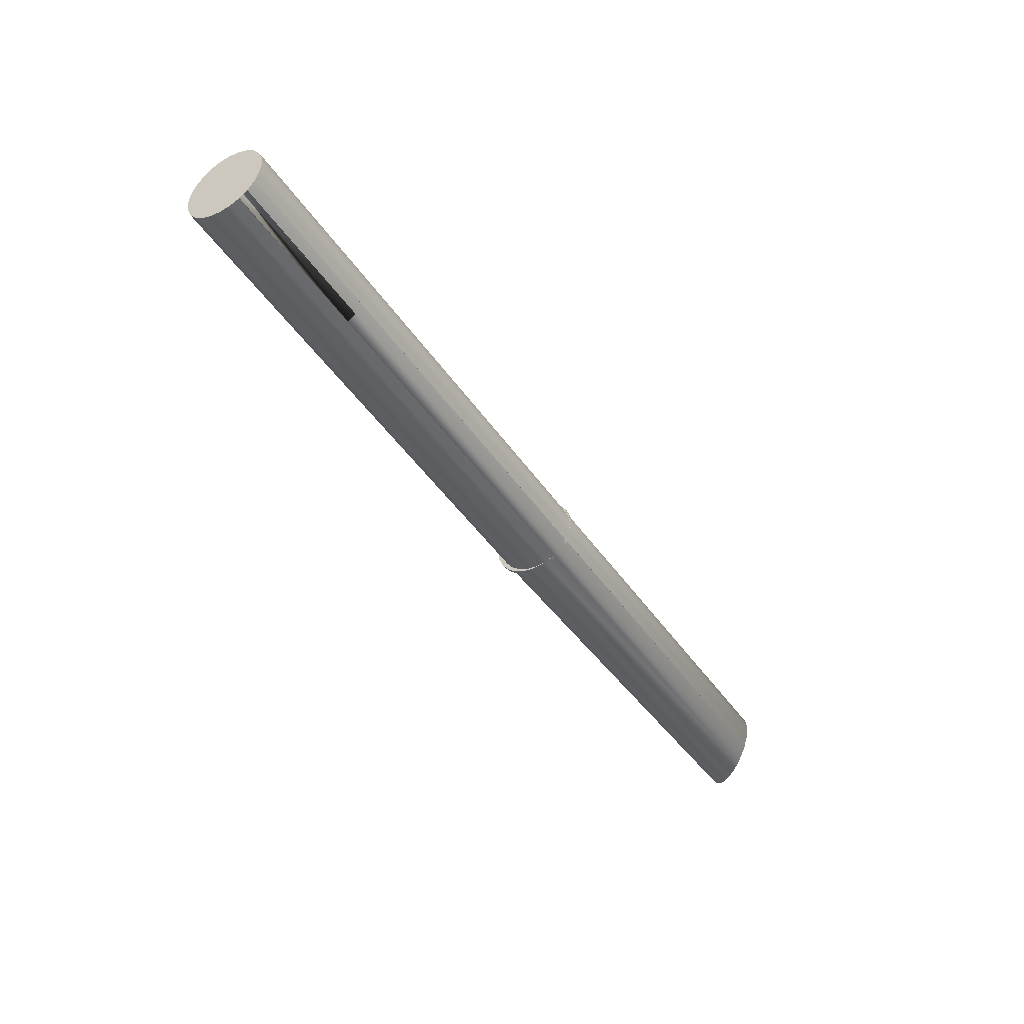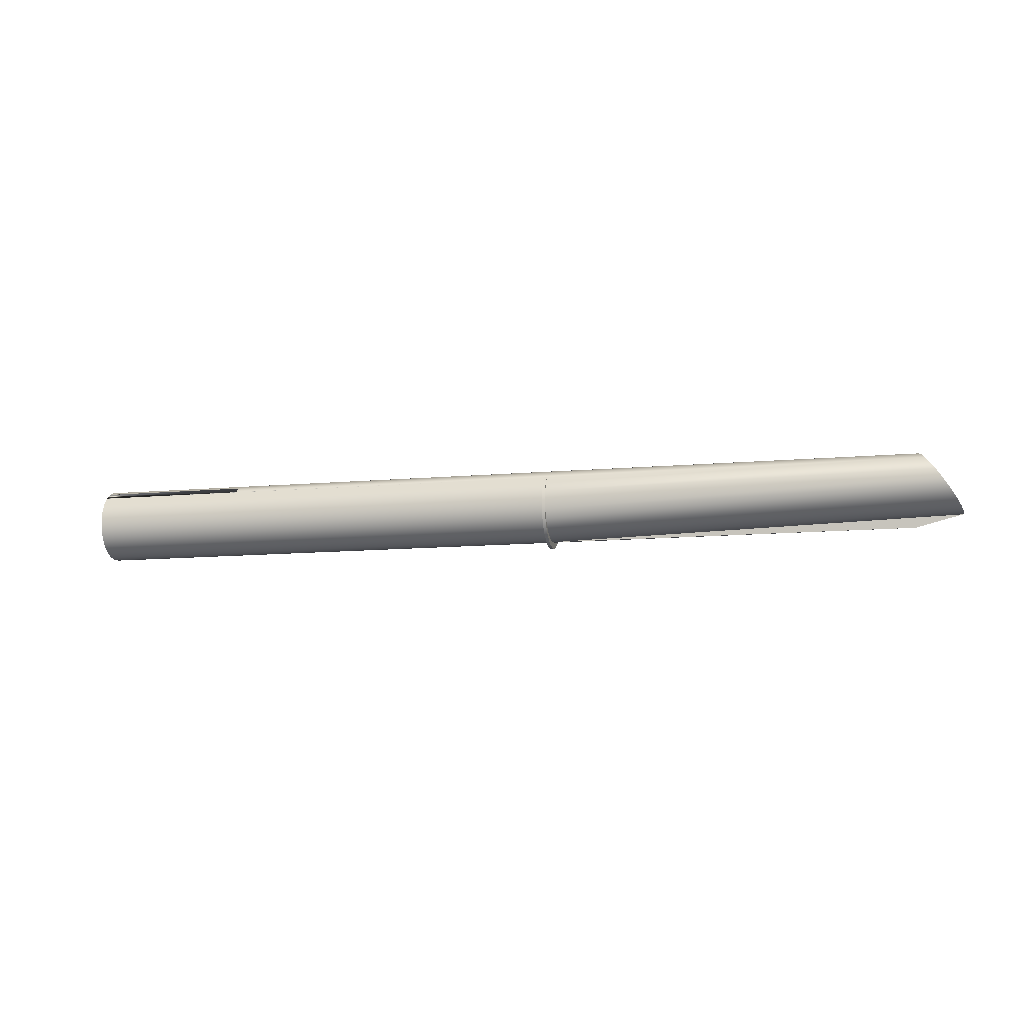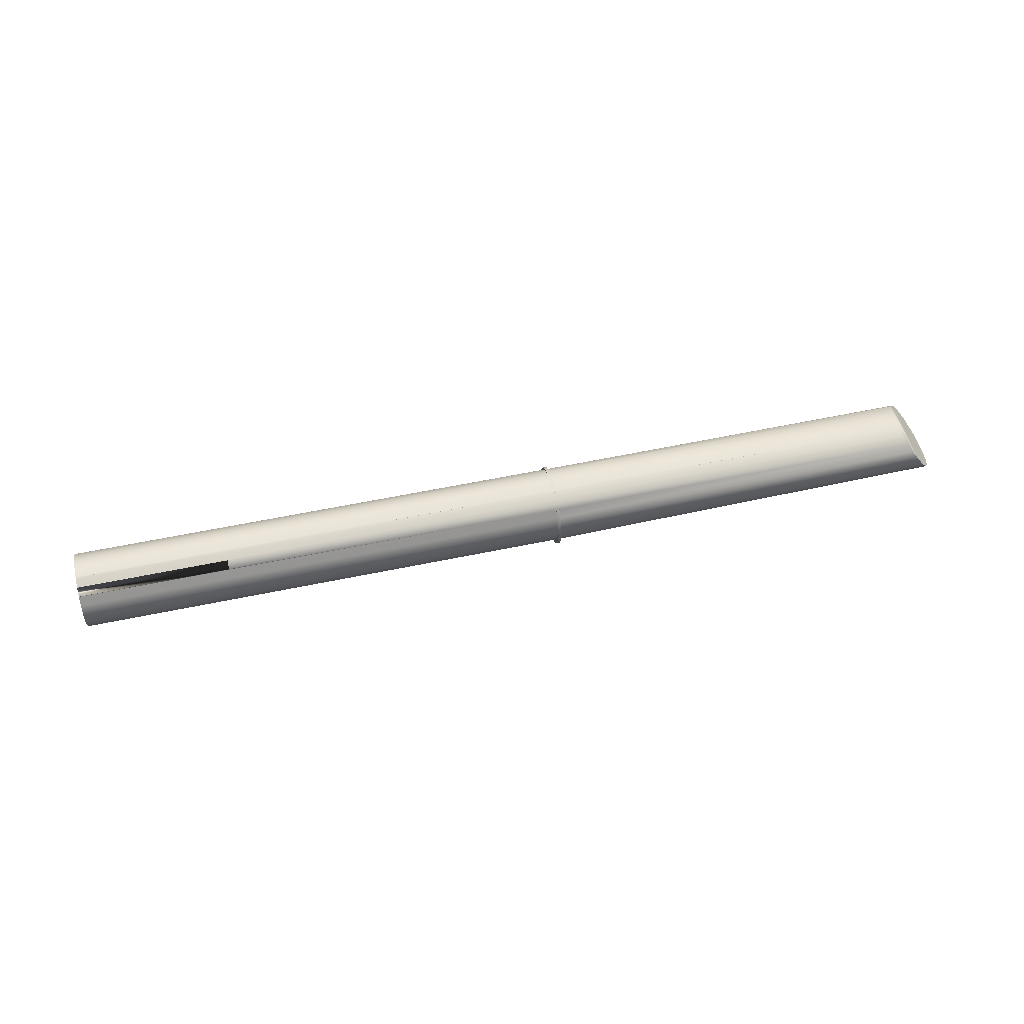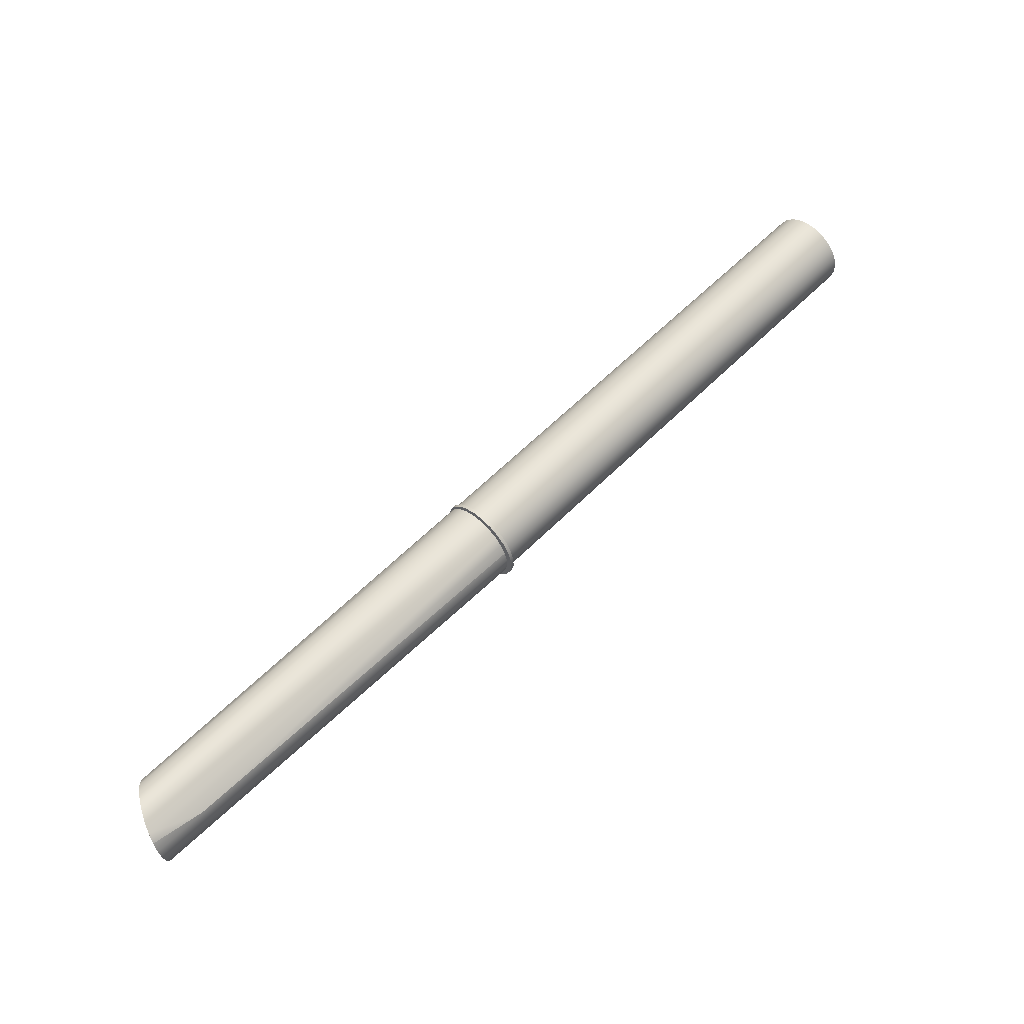
<metadata>
{"format":"obj","ext":"obj","renderer":"f3d","projection":"perspective","resolution":1024,"background":"white","views":[{"elev":-17.4,"azim":124.5,"up":"+Z"},{"elev":-11.5,"azim":170.3,"up":"+Y"},{"elev":53.7,"azim":144.7,"up":"+Y"},{"elev":25.5,"azim":-41.8,"up":"+Z"}]}
</metadata>
<code>
o jkp_4_1/jkp_4/mesh16/mesh16-geometry#mesh16-geometry
v -0.04513 -0.944 -0.05987
v -0.046 -0.9435 -0.05885
v -0.04562 -0.9435 -0.05869
v -0.04551 -0.944 -0.06003
v -0.04615 -0.9432 -0.05739
v -0.04712 -0.9439 -0.05507
v -0.0475 -0.9439 -0.05523
v -0.04654 -0.9432 -0.05755
v -0.04665 -0.9434 -0.05619
v -0.04512 -0.9441 -0.05989
v -0.04551 -0.9441 -0.06005
v -0.04704 -0.9434 -0.05635
v -0.04708 -0.9434 -0.05624
v 0.01404 -0.9434 -0.03104
v -0.0467 -0.9434 -0.05608
v -0.04507 -0.9442 -0.06001
v 0.01358 -0.9439 -0.02991
v -0.04721 -0.9439 -0.05485
v -0.04545 -0.9442 -0.06018
v -0.09367 -0.9435 -0.07567
v -0.04759 -0.9439 -0.05501
v -0.09308 -0.9434 -0.07684
v 0.01454 -0.9432 -0.03224
v -0.04752 -0.9447 -0.0541
v 0.01318 -0.9447 -0.02895
v -0.0479 -0.9447 -0.05426
v -0.09439 -0.9439 -0.07466
v -0.09267 -0.9435 -0.07808
v 0.01497 -0.9434 -0.03328
v 0.0155 -0.9439 -0.03456
v -0.04476 -0.9448 -0.06074
v 0.0159 -0.9447 -0.03553
v -0.04765 -0.9447 -0.05379
v -0.04515 -0.9448 -0.0609
v -0.09247 -0.9439 -0.07931
v -0.04804 -0.9447 -0.05395
v -0.04604 -0.9435 -0.05875
v 0.01504 -0.9434 -0.03344
v -0.04566 -0.9435 -0.05859
v 0.01553 -0.944 -0.03463
v 0.01507 -0.9435 -0.03352
v -0.04449 -0.9458 -0.06142
v 0.01287 -0.9458 -0.02821
v -0.04821 -0.9458 -0.05352
v 0.01591 -0.9447 -0.03554
v -0.04782 -0.9458 -0.05336
v -0.0952 -0.9446 -0.07386
v -0.04487 -0.9458 -0.06158
v -0.09248 -0.9446 -0.08044
v -0.003109 -0.944 -0.04235
v -0.0447 -0.945 -0.06091
v 0.01621 -0.9458 -0.03627
v -0.09605 -0.9454 -0.07335
v -0.002737 -0.9447 -0.04325
v -0.04799 -0.9458 -0.05296
v -0.04508 -0.945 -0.06107
v -0.04838 -0.9458 -0.05312
v -0.04429 -0.947 -0.06188
v -0.04438 -0.9461 -0.06168
v 0.01268 -0.947 -0.02775
v 0.0164 -0.947 -0.03673
v -0.04802 -0.947 -0.0529
v -0.0484 -0.947 -0.05306
v -0.04468 -0.947 -0.06204
v -0.09271 -0.9454 -0.0814
v -0.04477 -0.9461 -0.06184
v -0.09686 -0.9465 -0.07314
v -0.04822 -0.9471 -0.05242
v -0.0486 -0.9471 -0.05258
v -0.09314 -0.9465 -0.08212
v -0.04808 -0.9483 -0.05274
v -0.04419 -0.9474 -0.06214
v -0.04462 -0.9483 -0.0622
v 0.01261 -0.9483 -0.02759
v -0.04423 -0.9483 -0.06204
v -0.0976 -0.9475 -0.07326
v -0.04457 -0.9474 -0.0623
v -0.04847 -0.9483 -0.0529
v -0.09375 -0.9475 -0.08256
v 0.01647 -0.9483 -0.03689
v -0.0483 -0.9485 -0.05221
v -0.04869 -0.9485 -0.05237
v -0.04802 -0.9496 -0.0529
v 0.01268 -0.9496 -0.02775
v -0.04413 -0.9489 -0.06228
v -0.04452 -0.9489 -0.06244
v -0.04468 -0.9496 -0.06204
v 0.0164 -0.9496 -0.03673
v -0.09821 -0.9486 -0.0737
v -0.09448 -0.9486 -0.08268
v -0.0484 -0.9496 -0.05306
v -0.04429 -0.9496 -0.06188
v -0.04825 -0.9499 -0.05234
v -0.04863 -0.9499 -0.0525
v -0.04782 -0.9508 -0.05336
v 0.01287 -0.9508 -0.02821
v -0.04422 -0.9503 -0.06207
v -0.04487 -0.9508 -0.06158
v -0.0446 -0.9503 -0.06223
v -0.04449 -0.9508 -0.06142
v -0.04821 -0.9508 -0.05352
v -0.09864 -0.9496 -0.07442
v 0.01621 -0.9508 -0.03627
v -0.0953 -0.9496 -0.08248
v -0.04805 -0.9513 -0.05281
v -0.04844 -0.9513 -0.05297
v -0.04479 -0.9518 -0.06068
v 0.01318 -0.9518 -0.02895
v -0.04752 -0.9518 -0.0541
v 0.0159 -0.9518 -0.03553
v -0.04444 -0.9516 -0.06153
v -0.04483 -0.9516 -0.06169
v -0.04518 -0.9518 -0.06084
v -0.0479 -0.9518 -0.05426
v -0.09614 -0.9505 -0.08196
v -0.09887 -0.9505 -0.07538
v -0.04773 -0.9524 -0.05357
v -0.04812 -0.9524 -0.05373
v -0.04519 -0.9526 -0.05971
v -0.04558 -0.9526 -0.05988
v -0.04712 -0.9526 -0.05507
v 0.0155 -0.9526 -0.03456
v -0.0475 -0.9526 -0.05523
v -0.04517 -0.9527 -0.06086
v -0.09696 -0.9512 -0.08117
v -0.04478 -0.9527 -0.06069
v 0.01358 -0.9526 -0.02991
v -0.09888 -0.9512 -0.07652
v -0.04665 -0.9531 -0.05619
v -0.0477 -0.9533 -0.05475
v -0.04704 -0.9531 -0.05635
v -0.04604 -0.9531 -0.05875
v 0.01504 -0.9531 -0.03344
v -0.09768 -0.9516 -0.08015
v -0.04566 -0.9531 -0.05859
v 0.01404 -0.9531 -0.03104
v -0.04523 -0.9535 -0.05963
v -0.09285 -0.9531 -0.07533
v -0.04731 -0.9533 -0.05459
v -0.04561 -0.9535 -0.05979
v -0.09868 -0.9516 -0.07774
v -0.04615 -0.9533 -0.05739
v -0.04654 -0.9533 -0.05755
v -0.04682 -0.9539 -0.05579
v -0.09827 -0.9517 -0.07898
v 0.01454 -0.9533 -0.03224
v -0.04574 -0.954 -0.0584
v -0.0472 -0.9539 -0.05595
v -0.04612 -0.954 -0.05856
v -0.04666 -0.9541 -0.05725
v -0.04628 -0.9541 -0.05709
f 1 2 3
f 2 1 4
f 2 5 3
f 6 1 3
f 4 7 2
f 5 2 8
f 9 3 5
f 6 10 1
f 6 3 9
f 11 7 4
f 2 7 12
f 2 12 8
f 13 5 8
f 15 9 5
f 6 16 10
f 18 6 9
f 19 7 11
f 7 21 12
f 12 13 8
f 5 13 15
f 18 9 15
f 24 16 6
f 18 24 6
f 19 26 7
f 26 21 7
f 12 21 13
f 21 15 13
f 15 21 18
f 24 31 16
f 33 24 18
f 34 26 19
f 26 36 21
f 36 18 21
f 24 42 31
f 34 16 31
f 33 46 24
f 18 36 33
f 48 26 34
f 16 34 19
f 44 36 26
f 46 42 24
f 42 51 31
f 48 44 26
f 55 46 33
f 36 55 33
f 56 48 34
f 44 57 36
f 46 58 42
f 42 59 51
f 64 44 48
f 55 62 46
f 55 36 57
f 66 48 56
f 63 57 44
f 62 58 46
f 58 59 42
f 59 56 51
f 64 63 44
f 66 64 48
f 68 62 55
f 69 55 57
f 56 59 66
f 63 69 57
f 71 58 62
f 58 72 59
f 73 63 64
f 77 64 66
f 68 71 62
f 55 69 68
f 59 77 66
f 78 69 63
f 71 75 58
f 75 72 58
f 77 59 72
f 77 73 64
f 73 78 63
f 81 71 68
f 69 81 68
f 78 82 69
f 83 75 71
f 75 85 72
f 72 86 77
f 86 73 77
f 87 78 73
f 81 83 71
f 81 69 82
f 91 82 78
f 83 92 75
f 92 85 75
f 86 72 85
f 86 87 73
f 87 91 78
f 93 83 81
f 82 93 81
f 91 94 82
f 95 92 83
f 92 97 85
f 97 86 85
f 99 87 86
f 87 101 91
f 93 95 83
f 93 82 94
f 101 94 91
f 95 100 92
f 100 97 92
f 86 97 99
f 99 98 87
f 98 101 87
f 105 95 93
f 94 105 93
f 101 106 94
f 95 107 100
f 100 111 97
f 97 112 99
f 112 98 99
f 113 101 98
f 105 109 95
f 105 94 106
f 114 106 101
f 109 107 95
f 107 111 100
f 112 97 111
f 112 113 98
f 113 114 101
f 117 109 105
f 106 117 105
f 114 118 106
f 109 119 107
f 119 111 107
f 111 124 112
f 112 120 113
f 120 114 113
f 117 121 109
f 117 106 118
f 123 118 114
f 121 119 109
f 119 126 111
f 120 123 114
f 124 111 126
f 124 120 112
f 117 129 121
f 130 117 118
f 131 118 123
f 129 119 121
f 135 126 119
f 120 131 123
f 137 124 126
f 124 132 120
f 139 129 117
f 117 130 139
f 131 130 118
f 129 135 119
f 132 131 120
f 135 137 126
f 124 137 140
f 140 132 124
f 129 139 142
f 130 144 139
f 130 131 143
f 135 129 142
f 131 132 143
f 142 137 135
f 147 140 137
f 140 143 132
f 139 137 142
f 144 130 148
f 144 137 139
f 140 130 143
f 140 147 149
f 144 147 137
f 140 148 130
f 150 144 148
f 147 150 149
f 149 148 140
f 147 144 151
f 144 150 151
f 148 149 150
f 150 147 151
f 3 2 1
f 4 1 2
f 3 5 2
f 3 5 2
f 3 1 6
f 2 7 4
f 8 2 5
f 8 2 5
f 5 3 9
f 1 10 6
f 9 3 6
f 4 7 11
f 12 7 2
f 8 12 2
f 8 5 13
f 8 5 12
f 5 9 15
f 9 12 5
f 10 16 6
f 9 6 18
f 6 7 9
f 11 7 19
f 12 21 7
f 12 9 7
f 8 13 12
f 15 13 5
f 15 9 18
f 6 16 24
f 6 24 18
f 7 6 26
f 7 26 19
f 7 21 26
f 13 21 12
f 13 15 21
f 29 14 23
f 23 14 29
f 30 17 14
f 14 17 30
f 18 21 15
f 16 31 24
f 24 26 6
f 32 25 17
f 17 25 32
f 18 24 33
f 19 26 34
f 21 36 26
f 38 14 29
f 29 14 38
f 40 17 30
f 30 17 40
f 30 14 41
f 41 14 30
f 21 18 36
f 31 42 24
f 31 16 34
f 26 24 44
f 45 25 32
f 32 25 45
f 32 17 40
f 40 17 32
f 24 46 33
f 33 36 18
f 34 26 48
f 19 34 16
f 26 36 44
f 41 14 38
f 38 14 41
f 24 42 46
f 42 31 48
f 31 51 42
f 34 48 31
f 52 43 25
f 25 43 52
f 46 44 24
f 26 44 48
f 52 25 45
f 45 25 52
f 40 54 32
f 33 46 55
f 33 55 36
f 34 48 56
f 36 57 44
f 54 40 50
f 42 58 46
f 42 48 58
f 51 59 42
f 61 43 52
f 52 43 61
f 46 62 44
f 48 44 64
f 46 62 55
f 57 36 55
f 56 48 66
f 44 57 63
f 46 58 62
f 42 59 58
f 64 58 48
f 51 56 59
f 61 60 43
f 43 60 61
f 63 44 62
f 44 63 64
f 48 64 66
f 55 62 68
f 57 55 69
f 66 59 56
f 57 69 63
f 62 58 71
f 59 72 58
f 64 73 58
f 61 74 60
f 60 74 61
f 62 71 63
f 64 63 73
f 66 64 77
f 62 71 68
f 68 69 55
f 66 77 59
f 63 69 78
f 58 75 71
f 58 72 75
f 72 59 77
f 75 58 73
f 64 73 77
f 80 74 61
f 61 74 80
f 78 63 71
f 63 78 73
f 68 71 81
f 68 81 69
f 69 82 78
f 71 75 83
f 72 85 75
f 77 86 72
f 73 87 75
f 77 73 86
f 88 74 80
f 80 74 88
f 71 83 78
f 73 78 87
f 71 83 81
f 82 69 81
f 78 82 91
f 75 92 83
f 88 84 74
f 74 84 88
f 75 85 92
f 85 72 86
f 92 75 87
f 73 87 86
f 91 78 83
f 78 91 87
f 81 83 93
f 81 93 82
f 82 94 91
f 83 92 95
f 88 96 84
f 84 96 88
f 85 97 92
f 85 86 97
f 87 98 92
f 86 87 99
f 91 83 101
f 91 101 87
f 83 95 93
f 94 82 93
f 91 94 101
f 92 100 95
f 95 101 83
f 103 96 88
f 88 96 103
f 92 97 100
f 99 97 86
f 100 92 98
f 87 98 99
f 87 101 98
f 93 95 105
f 93 105 94
f 94 106 101
f 100 107 95
f 95 109 101
f 110 96 103
f 103 96 110
f 97 111 100
f 99 112 97
f 98 113 100
f 99 98 112
f 98 101 113
f 95 109 105
f 106 94 105
f 101 106 114
f 95 107 109
f 107 100 113
f 100 111 107
f 110 108 96
f 96 108 110
f 114 101 109
f 111 97 112
f 98 113 112
f 101 114 113
f 105 109 117
f 105 117 106
f 106 118 114
f 107 119 109
f 113 120 107
f 107 111 119
f 122 108 110
f 110 108 122
f 114 109 123
f 112 124 111
f 113 120 112
f 113 114 120
f 109 121 117
f 118 106 117
f 114 118 123
f 109 119 121
f 119 107 120
f 111 126 119
f 121 123 109
f 122 127 108
f 108 127 122
f 114 123 120
f 126 111 124
f 112 120 124
f 121 129 117
f 118 117 130
f 123 118 131
f 121 119 129
f 120 132 119
f 119 126 135
f 123 121 131
f 122 136 127
f 127 136 122
f 123 131 120
f 126 124 137
f 120 132 124
f 117 129 139
f 129 131 121
f 139 130 117
f 118 130 131
f 119 135 129
f 135 119 132
f 120 131 132
f 133 136 122
f 122 136 133
f 126 137 135
f 140 137 124
f 124 132 140
f 142 139 129
f 131 129 143
f 139 144 130
f 143 131 130
f 142 129 135
f 135 132 142
f 143 132 131
f 136 133 146
f 146 133 136
f 135 137 142
f 137 140 147
f 132 143 140
f 138 143 141
f 142 137 139
f 142 143 129
f 148 130 144
f 139 137 144
f 143 130 140
f 143 142 132
f 149 147 140
f 137 147 144
f 130 148 140
f 148 144 150
f 149 150 147
f 140 148 149
f 151 144 147
f 151 150 144
f 150 149 148
f 151 147 150
f 2 5 3
f 5 2 8
f 12 5 8
f 14 5 9
f 9 5 14
f 5 12 9
f 17 9 6
f 6 9 17
f 9 7 6
f 20 7 12
f 12 7 20
f 7 9 12
f 22 12 8
f 8 12 22
f 5 14 23
f 23 14 5
f 9 17 14
f 14 17 9
f 6 25 17
f 17 25 6
f 26 6 7
f 20 27 7
f 7 27 20
f 22 20 12
f 12 20 22
f 28 22 8
f 8 22 28
f 29 5 23
f 23 5 29
f 25 6 24
f 24 6 25
f 6 26 24
f 27 26 7
f 7 26 27
f 35 27 20
f 20 27 35
f 28 20 22
f 22 20 28
f 28 8 37
f 37 8 28
f 29 39 5
f 5 39 29
f 24 43 25
f 25 43 24
f 44 24 26
f 27 47 26
f 26 47 27
f 49 27 35
f 35 27 49
f 35 20 28
f 28 20 35
f 39 29 38
f 38 29 39
f 40 50 30
f 30 50 40
f 30 35 41
f 41 35 30
f 45 42 31
f 31 42 45
f 48 31 42
f 49 31 34
f 34 31 49
f 31 48 34
f 43 24 46
f 46 24 43
f 24 44 46
f 53 44 26
f 26 44 53
f 31 32 45
f 45 32 31
f 32 54 40
f 49 47 27
f 27 47 49
f 53 26 47
f 47 26 53
f 49 34 48
f 48 34 49
f 35 50 49
f 49 50 35
f 28 41 35
f 35 41 28
f 41 28 38
f 38 28 41
f 50 40 54
f 50 35 30
f 30 35 50
f 42 45 52
f 52 45 42
f 58 48 42
f 54 31 49
f 49 31 54
f 46 60 43
f 43 60 46
f 44 62 46
f 53 63 44
f 44 63 53
f 32 31 54
f 54 31 32
f 65 47 49
f 49 47 65
f 65 53 47
f 47 53 65
f 65 49 48
f 48 49 65
f 49 50 54
f 54 50 49
f 52 58 42
f 42 58 52
f 48 58 64
f 60 46 62
f 62 46 60
f 58 52 61
f 61 52 58
f 62 44 63
f 67 63 53
f 53 63 67
f 65 48 64
f 64 48 65
f 70 53 65
f 65 53 70
f 58 73 64
f 62 74 60
f 60 74 62
f 61 75 58
f 58 75 61
f 63 71 62
f 76 63 67
f 67 63 76
f 70 67 53
f 53 67 70
f 70 65 64
f 64 65 70
f 74 62 71
f 71 62 74
f 73 58 75
f 79 64 73
f 73 64 79
f 75 61 80
f 80 61 75
f 71 63 78
f 76 78 63
f 63 78 76
f 79 76 67
f 67 76 79
f 79 67 70
f 70 67 79
f 79 70 64
f 64 70 79
f 71 84 74
f 74 84 71
f 75 87 73
f 79 73 87
f 87 73 79
f 88 75 80
f 80 75 88
f 78 83 71
f 89 78 76
f 76 78 89
f 90 76 79
f 79 76 90
f 84 71 83
f 83 71 84
f 87 75 92
f 90 79 87
f 87 79 90
f 75 88 92
f 92 88 75
f 83 78 91
f 89 91 78
f 78 91 89
f 90 89 76
f 76 89 90
f 83 96 84
f 84 96 83
f 92 98 87
f 90 87 98
f 98 87 90
f 88 100 92
f 92 100 88
f 101 83 91
f 89 101 91
f 91 101 89
f 90 102 89
f 89 102 90
f 96 83 95
f 95 83 96
f 83 101 95
f 98 92 100
f 104 90 98
f 98 90 104
f 100 88 103
f 103 88 100
f 102 101 89
f 89 101 102
f 104 102 90
f 90 102 104
f 95 108 96
f 96 108 95
f 101 109 95
f 100 113 98
f 104 98 113
f 113 98 104
f 103 107 100
f 100 107 103
f 102 114 101
f 101 114 102
f 115 102 104
f 104 102 115
f 113 100 107
f 108 95 109
f 109 95 108
f 109 101 114
f 107 103 110
f 110 103 107
f 115 104 113
f 113 104 115
f 116 114 102
f 102 114 116
f 115 116 102
f 102 116 115
f 107 120 113
f 121 108 109
f 109 108 121
f 123 109 114
f 122 107 110
f 110 107 122
f 113 125 115
f 115 125 113
f 123 114 116
f 116 114 123
f 125 116 115
f 115 116 125
f 120 107 119
f 107 122 119
f 119 122 107
f 113 120 125
f 125 120 113
f 108 121 127
f 127 121 108
f 109 123 121
f 128 123 116
f 116 123 128
f 125 128 116
f 116 128 125
f 119 132 120
f 133 119 122
f 122 119 133
f 125 120 134
f 134 120 125
f 129 127 121
f 121 127 129
f 131 121 123
f 128 138 123
f 123 138 128
f 134 128 125
f 125 128 134
f 121 131 129
f 138 131 123
f 123 131 138
f 132 119 135
f 120 132 134
f 134 132 120
f 119 133 135
f 135 133 119
f 127 129 136
f 136 129 127
f 138 128 141
f 141 128 138
f 134 141 128
f 128 141 134
f 143 129 131
f 143 131 138
f 138 131 143
f 142 132 135
f 134 132 145
f 145 132 134
f 146 135 133
f 133 135 146
f 142 136 129
f 129 136 142
f 141 143 138
f 141 134 145
f 145 134 141
f 129 143 142
f 135 146 142
f 142 146 135
f 132 142 143
f 132 143 145
f 145 143 132
f 136 142 146
f 146 142 136
f 143 141 145
f 145 141 143

</code>
